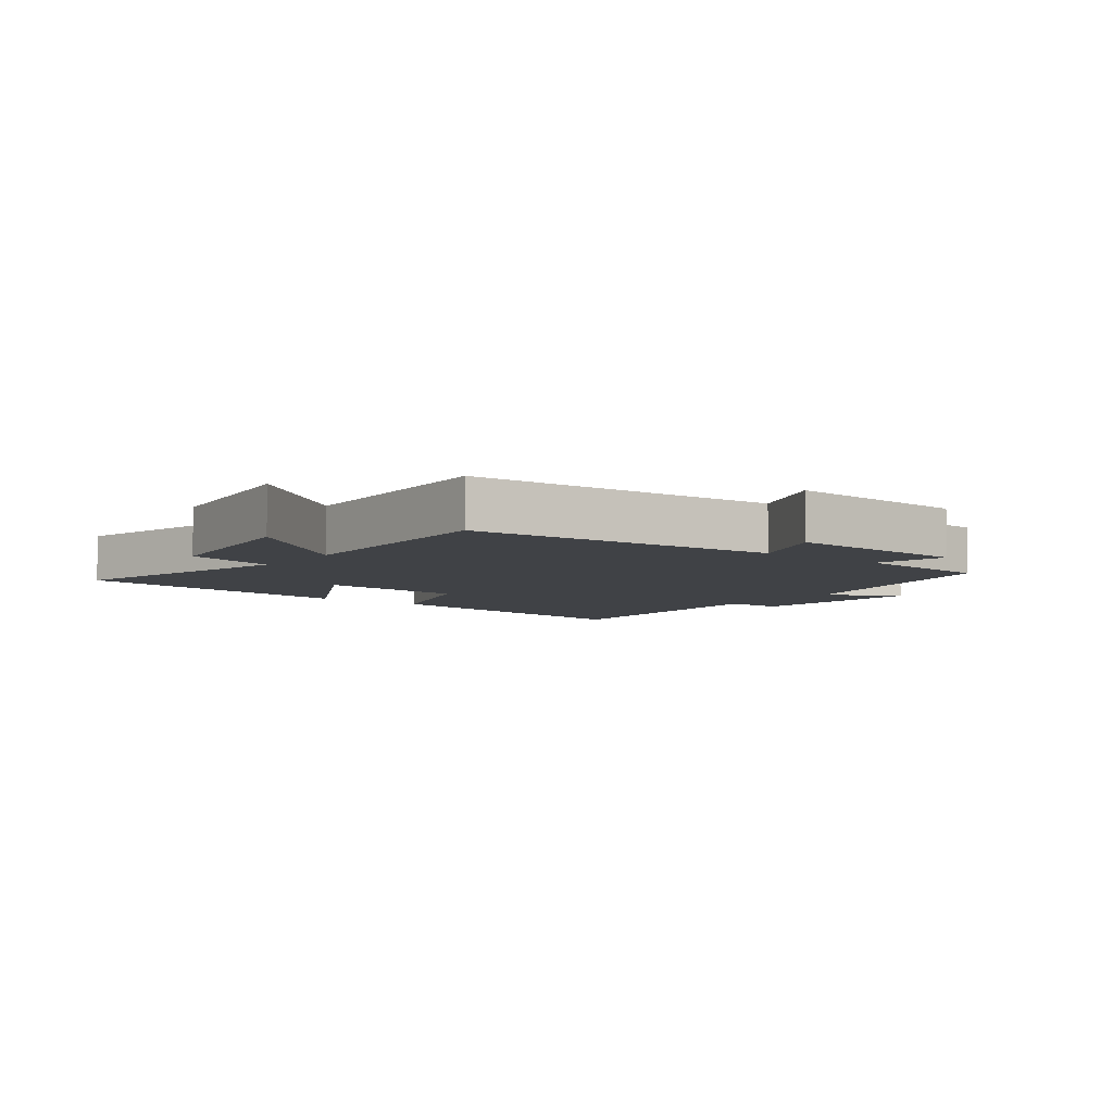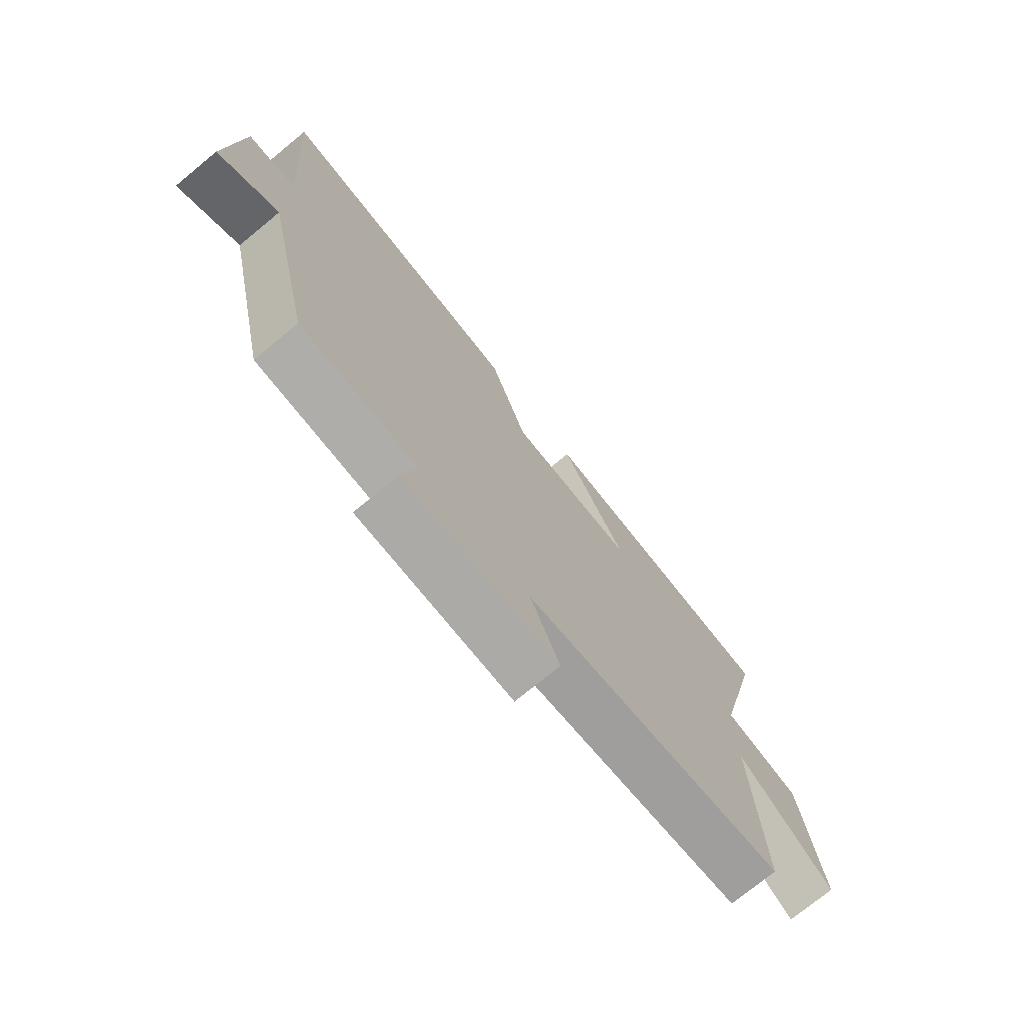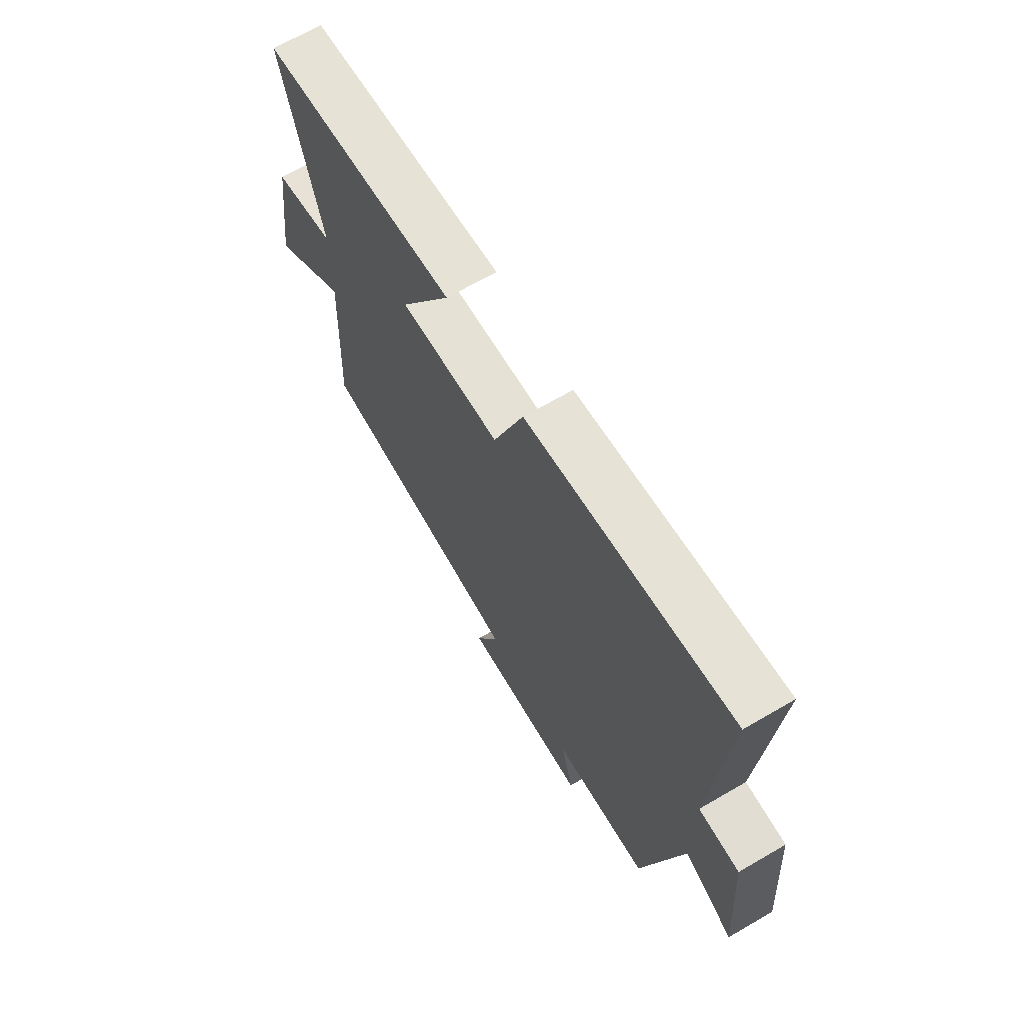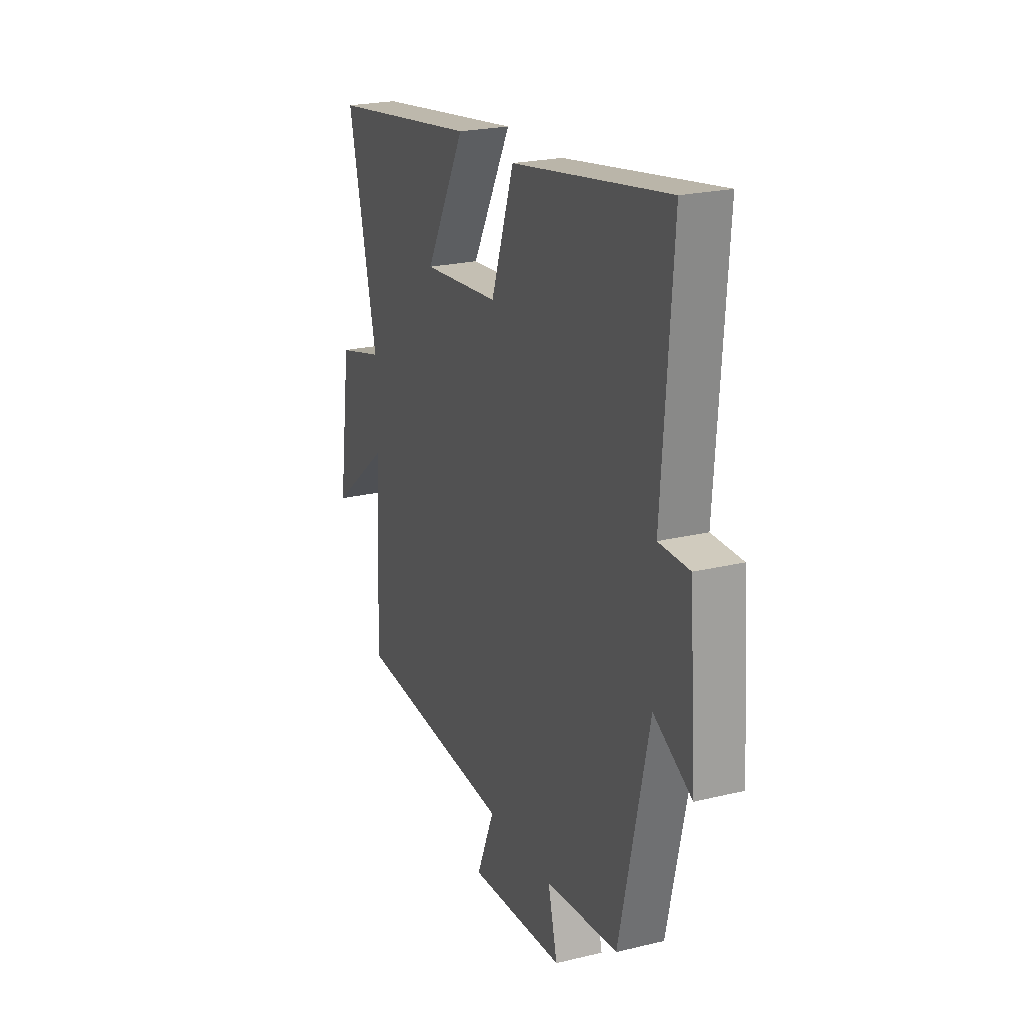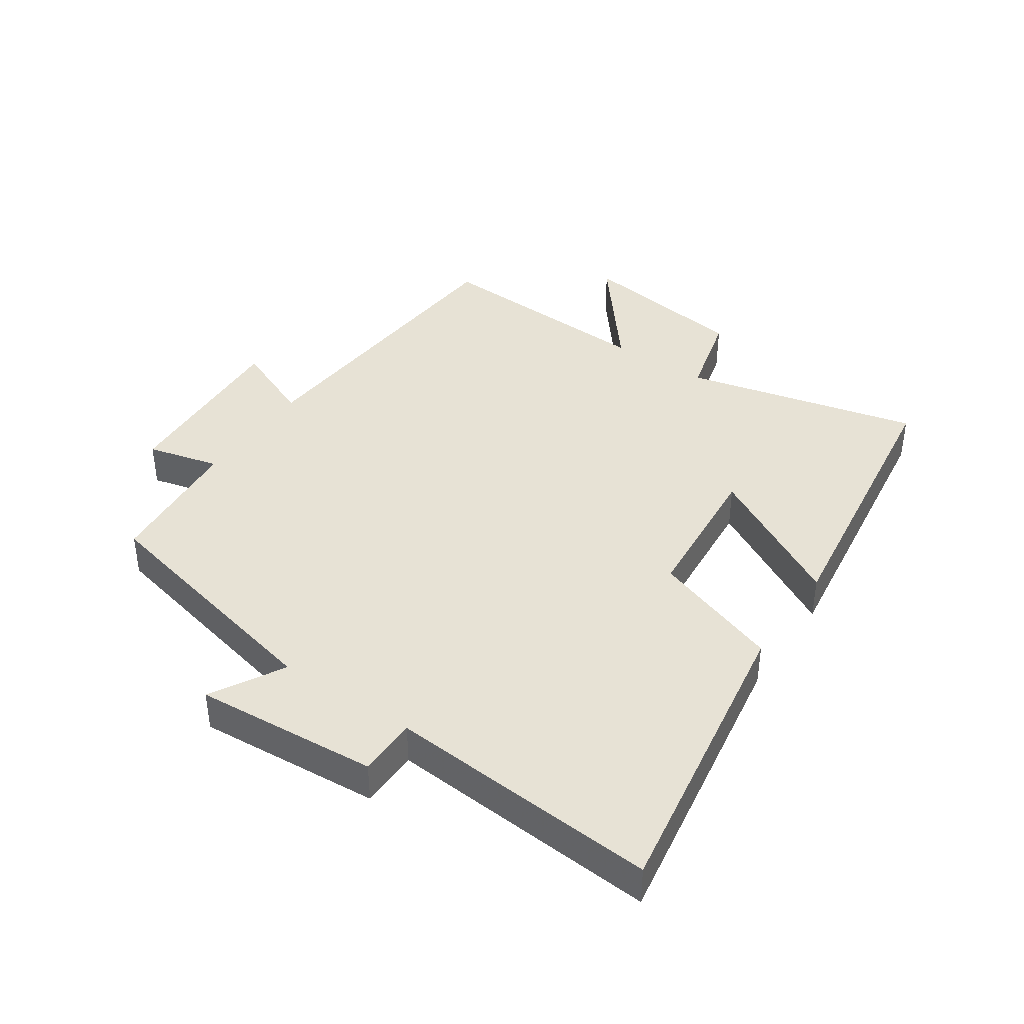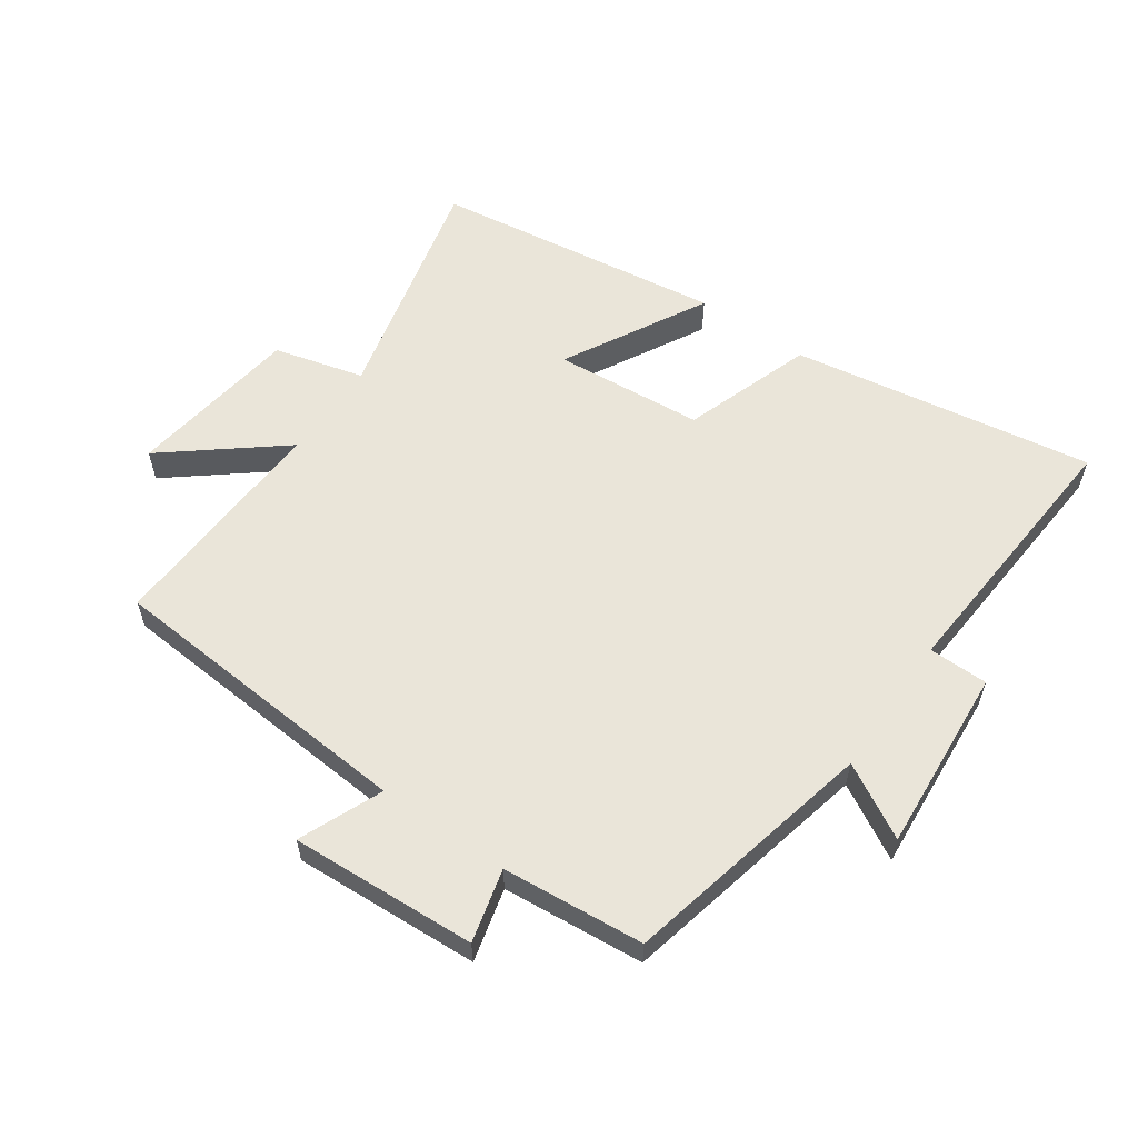
<metadata>
{"format":"obj","ext":"obj","renderer":"f3d","projection":"perspective","resolution":1024,"background":"white","views":[{"elev":-6.1,"azim":142.3,"up":"+Y"},{"elev":-74.0,"azim":-50.5,"up":"+Z"},{"elev":67.8,"azim":-120.2,"up":"+Z"},{"elev":22.7,"azim":-112.6,"up":"+Z"},{"elev":40.4,"azim":-55.7,"up":"+Y"},{"elev":58.5,"azim":-145.1,"up":"+Y"}]}
</metadata>
<code>
v -0.41 0.07 -0.48
v -0.5 0.07 -0.081
v -0.616 0.07 -0.146
v -0.594 0.07 0.146
v -0.5 0.07 0.147
v -0.532 0.07 0.578
v -0.054 0.07 0.5
v 0.016 0.07 0.295
v 0.252 0.07 0.275
v 0.13 0.07 0.5
v 0.59 0.07 0.436
v 0.5 0.07 0.063
v 0.642 0.07 0.026
v 0.68 0.07 -0.246
v 0.5 0.07 -0.101
v 0.517 0.07 -0.463
v 0.024 0.07 -0.5
v 0.079 0.07 -0.631
v -0.215 0.07 -0.615
v -0.186 0.07 -0.5
v -0.41 0 -0.48
v -0.5 0 -0.081
v -0.616 0 -0.146
v -0.594 0 0.146
v -0.5 0 0.147
v -0.532 0 0.578
v -0.054 0 0.5
v 0.016 0 0.295
v 0.252 0 0.275
v 0.13 0 0.5
v 0.59 0 0.436
v 0.5 0 0.063
v 0.642 0 0.026
v 0.68 0 -0.246
v 0.5 0 -0.101
v 0.517 0 -0.463
v 0.024 0 -0.5
v 0.079 0 -0.631
v -0.215 0 -0.615
v -0.186 0 -0.5
f 17 18 19 20
f 15 16 17 20
f 15 20 1 2
f 12 13 14 15
f 12 15 2
f 9 10 11 12
f 8 9 12 2
f 5 6 7 8
f 5 8 2 3
f 3 4 5
f 40 39 38 37
f 40 37 36 35
f 22 21 40 35
f 35 34 33 32
f 22 35 32
f 32 31 30 29
f 22 32 29 28
f 28 27 26 25
f 23 22 28 25
f 25 24 23
f 1 21 22 2
f 2 22 23 3
f 3 23 24 4
f 4 24 25 5
f 5 25 26 6
f 6 26 27 7
f 7 27 28 8
f 8 28 29 9
f 9 29 30 10
f 10 30 31 11
f 11 31 32 12
f 12 32 33 13
f 13 33 34 14
f 14 34 35 15
f 15 35 36 16
f 16 36 37 17
f 17 37 38 18
f 18 38 39 19
f 19 39 40 20
f 20 40 21 1

</code>
